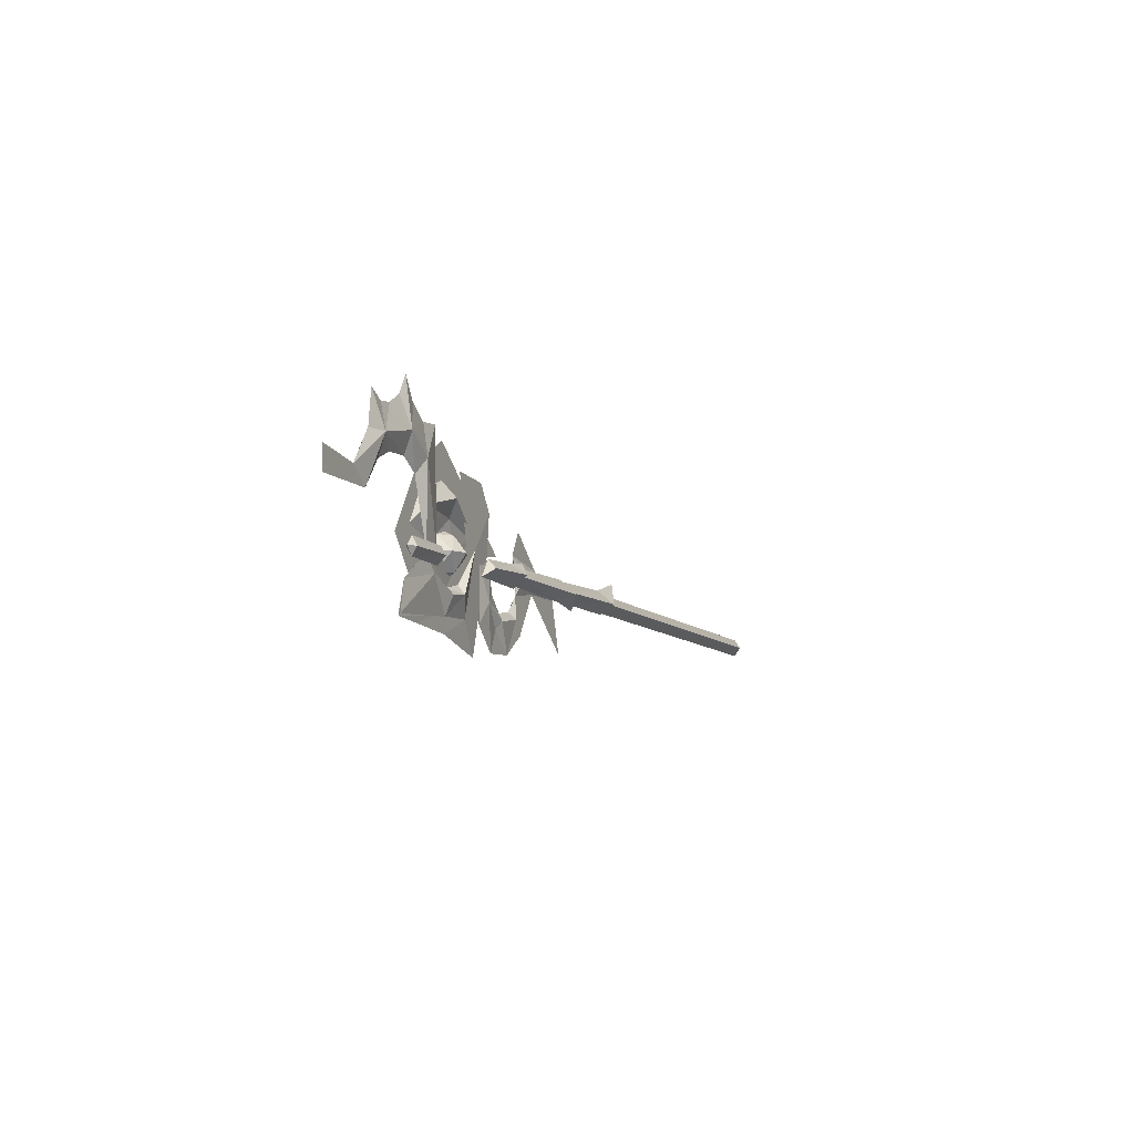
<metadata>
{"format":"obj","ext":"obj","renderer":"f3d","projection":"perspective","resolution":1024,"background":"white","views":[{"elev":-8.6,"azim":112.6,"up":"+Z"}]}
</metadata>
<code>
g common_RightHandItem_13090
v 37.58 -1.099 13.27
v 40.2 -1.099 15.04
v 42.39 0.02048 11.26
v 38.21 -0.1463 8.995
v 39.49 -1.099 6.963
v 49.81 -1.099 14.61
v 47.98 -0.2635 9.981
v 47.67 -1.099 13.5
v 42.14 -1.099 8.525
v 50.4 -1.099 10.08
v 53.5 -1.09 5.581
v 50.85 -1.09 3.44
v 60 -1.09 6.52
v 59.92 -1.09 3.448
v 36.86 -0.8963 -1.275
v 34.56 -1.099 13.58
v 34.12 -1.033 -0.646
v 45.59 -1.099 8.327
v 48.14 -1.099 7.109
v 45.65 -1.099 13.74
v 43.44 -1.099 15.27
v 41.95 -1.099 17.68
v 37.58 -1.099 13.27
v 38.21 -2.051 8.995
v 42.39 -2.218 11.26
v 40.2 -1.099 15.04
v 39.49 -1.099 6.963
v 49.81 -1.099 14.61
v 47.67 -1.099 13.5
v 47.98 -1.934 9.981
v 42.14 -1.099 8.525
v 53.5 -1.108 5.581
v 50.4 -1.099 10.08
v 50.85 -1.108 3.44
v 59.92 -1.108 3.448
v 60 -1.108 6.52
v 34.12 -1.033 -0.646
v 36.86 -0.8963 -1.275
v 34.56 -1.099 13.58
v 45.59 -1.099 8.327
v 48.14 -1.099 7.109
v 45.65 -1.099 13.74
v 43.44 -1.099 15.27
v 41.95 -1.099 17.68
v 29.46 -3.648 5.981
v 28.91 -2.872 3.737
v 35.87 -3.648 4.231
v 36.01 -2.223 6.012
v 38.54 -2.223 1.802
v 41.91 -2.223 0.3244
v 38.47 -2.223 -4.002
v 21.16 -2.223 1.619
v 26.9 -2.223 6.776
v 30.59 -2.223 7.953
v 30.59 -2.223 12.62
v 15.49 -2.223 1.26
v 24.53 -2.223 0.1901
v 25.1 -2.223 -3.022
v 33.79 -2.223 0.2462
v 37.07 -2.223 8.255
v 32.27 -2.223 -4.237
v 29.46 -0.7709 5.981
v 35.87 -1.251 4.231
v 28.91 -2.004 3.737
v 36.01 -2.195 6.012
v 38.54 -2.195 1.802
v 41.91 -2.195 0.3244
v 38.47 -2.195 -4.002
v 21.16 -2.195 1.619
v 26.9 -2.195 6.776
v 30.59 -2.195 7.953
v 30.59 -2.195 12.62
v 15.49 -2.195 1.26
v 24.53 -2.195 0.1901
v 25.1 -2.195 -3.022
v 33.79 -2.195 0.2462
v 37.07 -2.195 8.255
v 32.27 -2.195 -4.237
v 19.11 -1.602 5.984
v 19.28 -1.752 0.6031
v 22.98 -1.544 0.8887
v 21.47 -1.639 9.253
v 27.59 -1.491 -3.726
v 25.35 -1.549 1.368
v 27.73 -2.494 -4.974
v 30.73 -2.49 -5.312
v 30.6 -1.483 -4.475
v 34.9 -1.733 -3.463
v 30.78 -1.505 -7.748
v 30.9 -1.595 -9.806
v 42.27 -1.431 -9.025
v 36.83 -0.9532 -1.234
v 41 -1.479 -4.77
v 25.77 -1.501 -7.559
v 23.05 -1.701 -11.72
v 36.83 -0.9532 -1.234
v 26.96 -1.643 9.605
v 19.12 -1.49 5.967
v 21.48 -1.49 9.237
v 23 -1.49 0.8716
v 19.29 -1.701 0.5884
v 25.36 -1.49 1.351
v 27.61 -1.49 -3.743
v 27.74 -0.4729 -4.98
v 30.62 -1.49 -4.492
v 30.75 -0.4729 -5.318
v 34.92 -0.7988 -3.477
v 30.79 -1.49 -7.766
v 42.29 -1.49 -9.043
v 30.91 -1.49 -9.823
v 36.85 -0.9233 -1.258
v 41.02 -1.49 -4.787
v 23.07 -1.656 -11.74
v 25.79 -1.45 -7.577
v 36.85 -0.9233 -1.258
v 26.97 -1.49 9.588
v 30.01 -0.8752 1.566
v 30.01 -2.19 2.239
v 31.94 -2.181 1.566
v 30.01 0.7324 -0.5043
v 28.07 -0.1031 -0.4992
v 30.01 -3.486 -2.763
v 31.94 -4.159 -0.4906
v 30.01 -4.925 -0.49
v 28.07 -2.209 -2.764
v 30.01 -2.203 -3.401
v 31.94 -2.198 -2.763
v 28.07 -2.199 1.566
v 27.1 -2.186 -0.5012
v 27.1 -2.186 -0.5012
v 28.07 -4.161 -0.5058
v 30.01 -0.775 -2.763
v 31.94 -0.1031 -0.5097
v 32.88 -2.203 -0.5011
v 32.88 -2.203 -0.5011
v 30.01 -3.392 1.566
v 10.2 -1.377 -7.822
v 11.67 -1.377 -3.055
v 12.33 -1.377 -7.033
v 16.47 -1.377 -5.727
v 19 -1.151 -3.818
v 20.44 -0.7954 -4.943
v 16.92 -0.6973 -6.79
v 12.94 -0.6973 -6.172
v 14.05 -1.377 -10.58
v 22.37 -1.151 -0.7204
v 22.51 -1.151 -7.794
v 18.75 -1.377 -10.81
v 17.4 -1.377 -7.83
v 12.54 -1.377 1.817
v 11.42 -1.377 -0.7064
v 10.21 -0.6973 -0.5695
v 13.76 -1.377 -5.29
v 19.67 -1.151 -0.3434
v 0.3767 -1.264 -2.272
v 5.71 -1.377 0.7801
v 10.8 -1.377 4.976
v 6.712 -1.377 -2.26
v 12.33 -1.377 -7.033
v 14.05 -1.377 -10.58
v -1.896 -1.377 -8.866
v 10.2 -1.403 -7.822
v 12.33 -1.403 -7.033
v 11.67 -1.403 -3.055
v 16.47 -1.403 -5.727
v 16.92 -2.082 -6.79
v 20.44 -1.426 -4.943
v 19 -1.176 -3.818
v 14.05 -1.403 -10.58
v 12.94 -2.082 -6.172
v 22.37 -1.176 -0.7204
v 22.51 -1.176 -7.794
v 17.4 -1.403 -7.83
v 18.75 -1.403 -10.81
v 12.54 -1.403 1.817
v 10.21 -2.082 -0.5695
v 11.42 -1.403 -0.7064
v 13.76 -1.403 -5.29
v 19.67 -1.176 -0.3434
v 5.71 -1.403 0.7801
v 0.3767 -1.287 -2.272
v 10.8 -1.403 4.976
v 6.712 -1.403 -2.26
v 12.33 -1.403 -7.033
v 14.05 -1.403 -10.58
v -1.896 -1.403 -8.866
v -71.23 0.01322 0.1601
v -12.62 0.01328 0.2011
v -12.62 0.9343 -1.069
v -71.23 0.9343 -1.11
v -12.62 0.01328 -2.34
v -71.23 0.01323 -2.381
v -11.84 0.01328 0.5721
v 0.5272 -0.01222 0.1417
v 0.5272 0.9066 -1.162
v -14.31 1.474 -1.069
v 0.5272 -0.01222 -2.548
v -12.94 0.01328 -2.545
v -17.21 0.01327 2.087
v 1.451 -0.01221 -2.636
v -1.011 1.398 -1.401
v 14.77 1.034 -1.251
v 15.54 0.01331 -2.353
v 0.6321 -0.01222 0.3196
v 13.58 0.0133 0.03317
v -2.91 -0.01222 -3.278
v 16.26 0.01331 0.2096
v 22.61 0.01331 -0.1344
v 22.56 1.034 -1.271
v 14.38 1.411 -0.9706
v 24.33 0.01332 -2.448
v 15.37 0.01331 -2.726
v 12.77 0.0133 0.7531
v -71.23 -0.9078 -1.11
v -12.62 -0.9078 -1.069
v -14.31 -1.447 -1.069
v 0.5272 -0.931 -1.162
v 14.77 -1.008 -1.251
v -1.011 -1.422 -1.641
v 14.38 -1.385 -0.9706
v 22.56 -1.008 -1.271
v -71.23 0.01322 0.1601
v -71.23 0.9343 -1.11
v -71.23 0.01323 -2.381
v -71.23 -0.9078 -1.11
v -17.21 0.01327 2.087
v -14.31 1.474 -1.069
v -12.94 0.01328 -2.545
v -14.31 -1.447 -1.069
v 41.87 -0.1426 -0.2388
v 43 -0.1439 -1.466
v 41.87 0.5022 -1.465
v 41.87 -0.1426 -2.585
v 41.88 -0.796 -1.454
v 34.72 0.5062 -1.419
v 34.83 -0.5216 -2.594
v 33.92 -0.5216 -0.2308
v 34.72 0.5062 -1.419
v 34.83 -0.5216 -2.594
v 33.92 -0.5216 -0.2308
f 1 2 3
f 3 4 1
f 3 5 4
f 6 7 8
f 3 9 5
f 7 10 11
f 11 12 7
f 11 13 14
f 14 12 11
f 4 5 15
f 16 4 17
f 18 7 19
f 9 3 7
f 7 18 9
f 7 12 19
f 20 7 3
f 20 3 21
f 21 3 22
f 8 7 20
f 10 7 6
f 3 2 22
f 1 4 16
f 23 24 25
f 25 26 23
f 25 24 27
f 28 29 30
f 25 27 31
f 30 32 33
f 32 30 34
f 32 34 35
f 35 36 32
f 24 37 38
f 39 37 24
f 40 41 30
f 31 40 30
f 30 25 31
f 30 41 34
f 42 25 30
f 42 43 25
f 43 44 25
f 29 42 30
f 33 28 30
f 25 44 26
f 23 39 24
f 45 46 47
f 48 47 49
f 50 49 51
f 45 52 46
f 53 45 54
f 55 53 54
f 53 56 52
f 52 57 46
f 46 57 58
f 46 58 59
f 47 59 49
f 60 48 49
f 49 50 60
f 48 60 55
f 45 53 52
f 59 47 46
f 56 57 52
f 54 48 55
f 45 47 54
f 47 48 54
f 49 59 51
f 59 61 51
f 55 56 53
f 62 63 64
f 65 66 63
f 67 68 66
f 62 64 69
f 70 71 62
f 72 71 70
f 70 69 73
f 69 64 74
f 64 75 74
f 64 76 75
f 63 66 76
f 77 67 66
f 66 65 77
f 65 72 77
f 62 69 70
f 76 64 63
f 73 69 74
f 71 72 65
f 62 71 63
f 63 71 65
f 66 68 76
f 76 68 78
f 72 70 73
f 79 80 81
f 81 82 79
f 81 83 84
f 85 86 87
f 87 83 85
f 87 86 88
f 89 90 91
f 91 88 89
f 92 88 93
f 93 88 91
f 90 89 94
f 94 95 90
f 80 95 94
f 88 86 89
f 89 86 85
f 85 94 89
f 88 96 87
f 83 81 85
f 81 94 85
f 81 80 94
f 84 82 81
f 87 96 84
f 83 87 84
f 84 97 82
f 98 99 100
f 100 101 98
f 100 102 103
f 104 103 105
f 105 106 104
f 105 107 106
f 108 107 109
f 109 110 108
f 111 112 107
f 112 109 107
f 110 113 114
f 114 108 110
f 101 114 113
f 107 108 106
f 108 114 104
f 104 106 108
f 107 105 115
f 103 104 100
f 100 104 114
f 100 114 101
f 102 100 99
f 105 102 115
f 103 102 105
f 102 99 116
f 117 118 119
f 117 120 121
f 122 123 124
f 125 126 122
f 127 123 122
f 128 121 129
f 130 131 128
f 121 125 129
f 125 131 130
f 121 120 132
f 132 125 121
f 132 133 127
f 132 126 125
f 133 119 134
f 119 123 135
f 127 133 134
f 136 123 119
f 128 131 136
f 136 119 118
f 136 124 123
f 127 135 123
f 128 117 121
f 133 117 119
f 125 122 131
f 137 138 139
f 140 141 142
f 142 143 140
f 139 144 145
f 146 147 142
f 142 147 148
f 148 149 142
f 145 149 148
f 150 151 152
f 144 153 140
f 140 143 144
f 142 141 154
f 153 144 138
f 138 152 151
f 152 155 156
f 146 142 154
f 142 149 143
f 139 138 144
f 150 156 157
f 138 158 152
f 159 160 137
f 145 144 143
f 145 143 149
f 152 156 150
f 152 158 155
f 158 161 155
f 137 158 138
f 162 163 164
f 165 166 167
f 167 168 165
f 163 169 170
f 171 167 172
f 167 173 174
f 174 172 167
f 169 174 173
f 175 176 177
f 170 166 165
f 165 178 170
f 167 179 168
f 178 164 170
f 164 177 176
f 176 180 181
f 171 179 167
f 167 166 173
f 163 170 164
f 175 182 180
f 164 176 183
f 184 162 185
f 169 166 170
f 169 173 166
f 176 175 180
f 176 181 183
f 183 181 186
f 162 164 183
f 187 188 189
f 189 190 187
f 190 189 191
f 191 192 190
f 193 194 195
f 195 196 193
f 196 195 197
f 197 198 196
f 193 196 199
f 200 201 202
f 202 203 200
f 201 204 205
f 205 202 201
f 200 206 201
f 207 208 209
f 209 210 207
f 210 209 211
f 211 212 210
f 207 210 213
f 187 214 215
f 215 188 187
f 214 192 191
f 191 215 214
f 193 216 217
f 217 194 193
f 216 198 197
f 197 217 216
f 193 199 216
f 200 203 218
f 218 219 200
f 219 218 205
f 205 204 219
f 200 219 206
f 207 220 221
f 221 208 207
f 220 212 211
f 211 221 220
f 207 213 220
f 222 223 224
f 222 224 225
f 226 227 228
f 226 228 229
f 230 231 232
f 231 233 232
f 230 234 231
f 231 234 233
f 230 232 235
f 232 233 235
f 233 234 236
f 234 230 237
f 234 237 236
f 4 15 17
f 24 38 27
f 209 208 211
f 211 208 221
f 238 239 240
f 230 235 237
f 235 233 236
f 136 118 128
f 118 117 128
f 122 126 127
f 126 132 127
f 122 124 131
f 124 136 131
f 132 120 133
f 120 117 133

</code>
